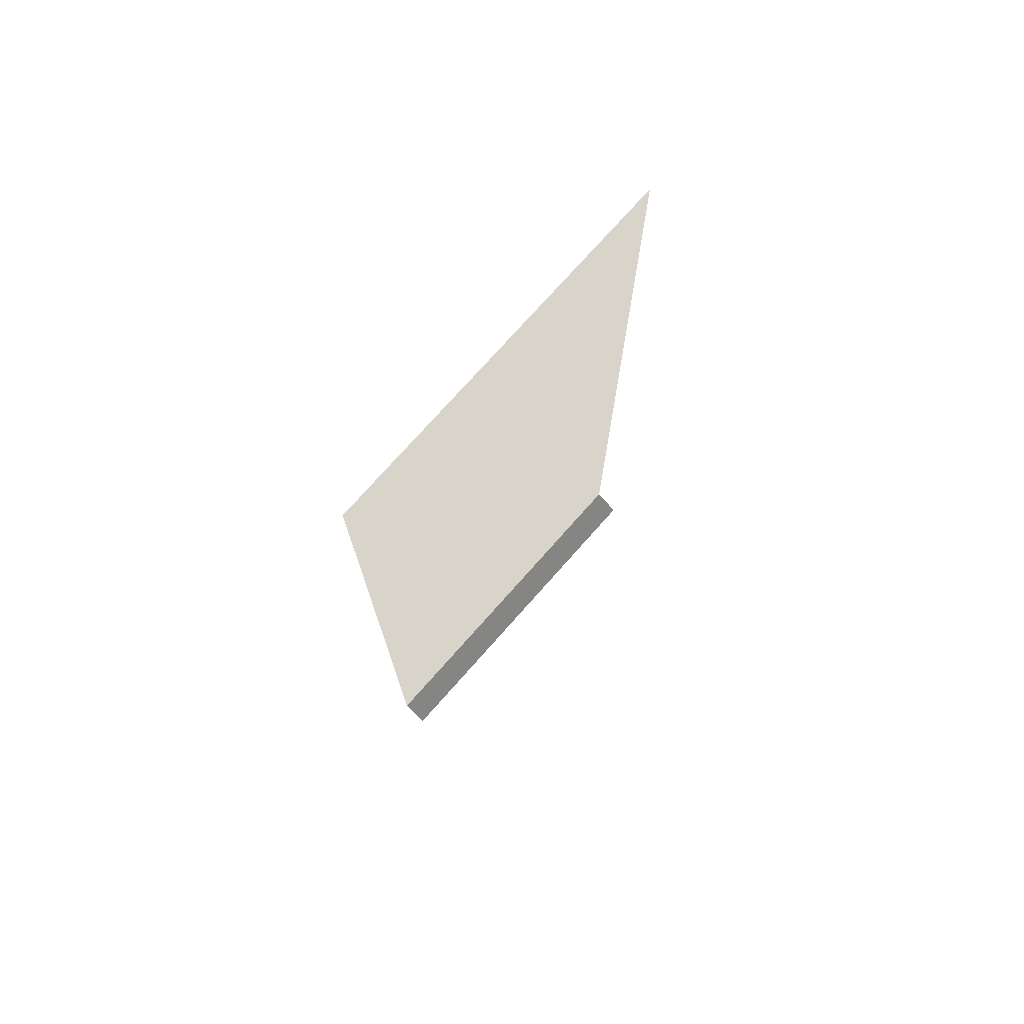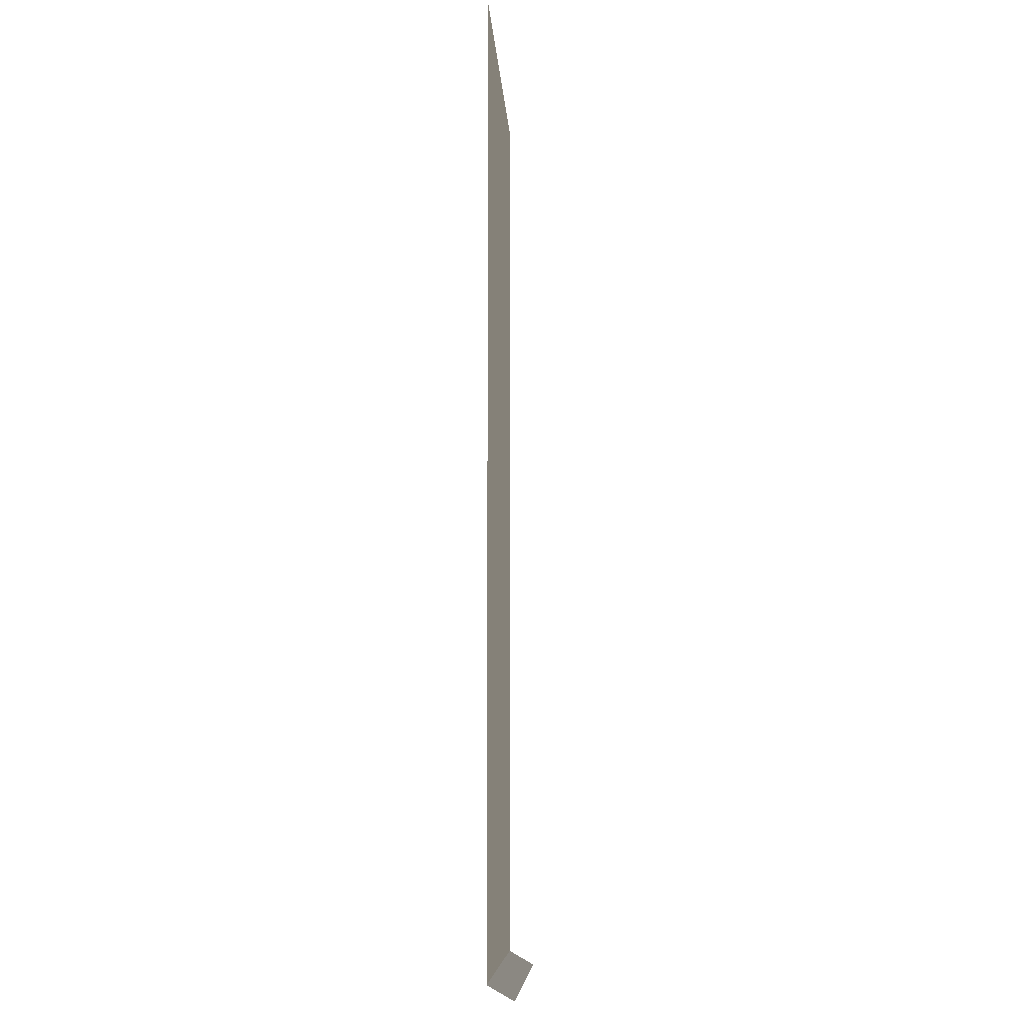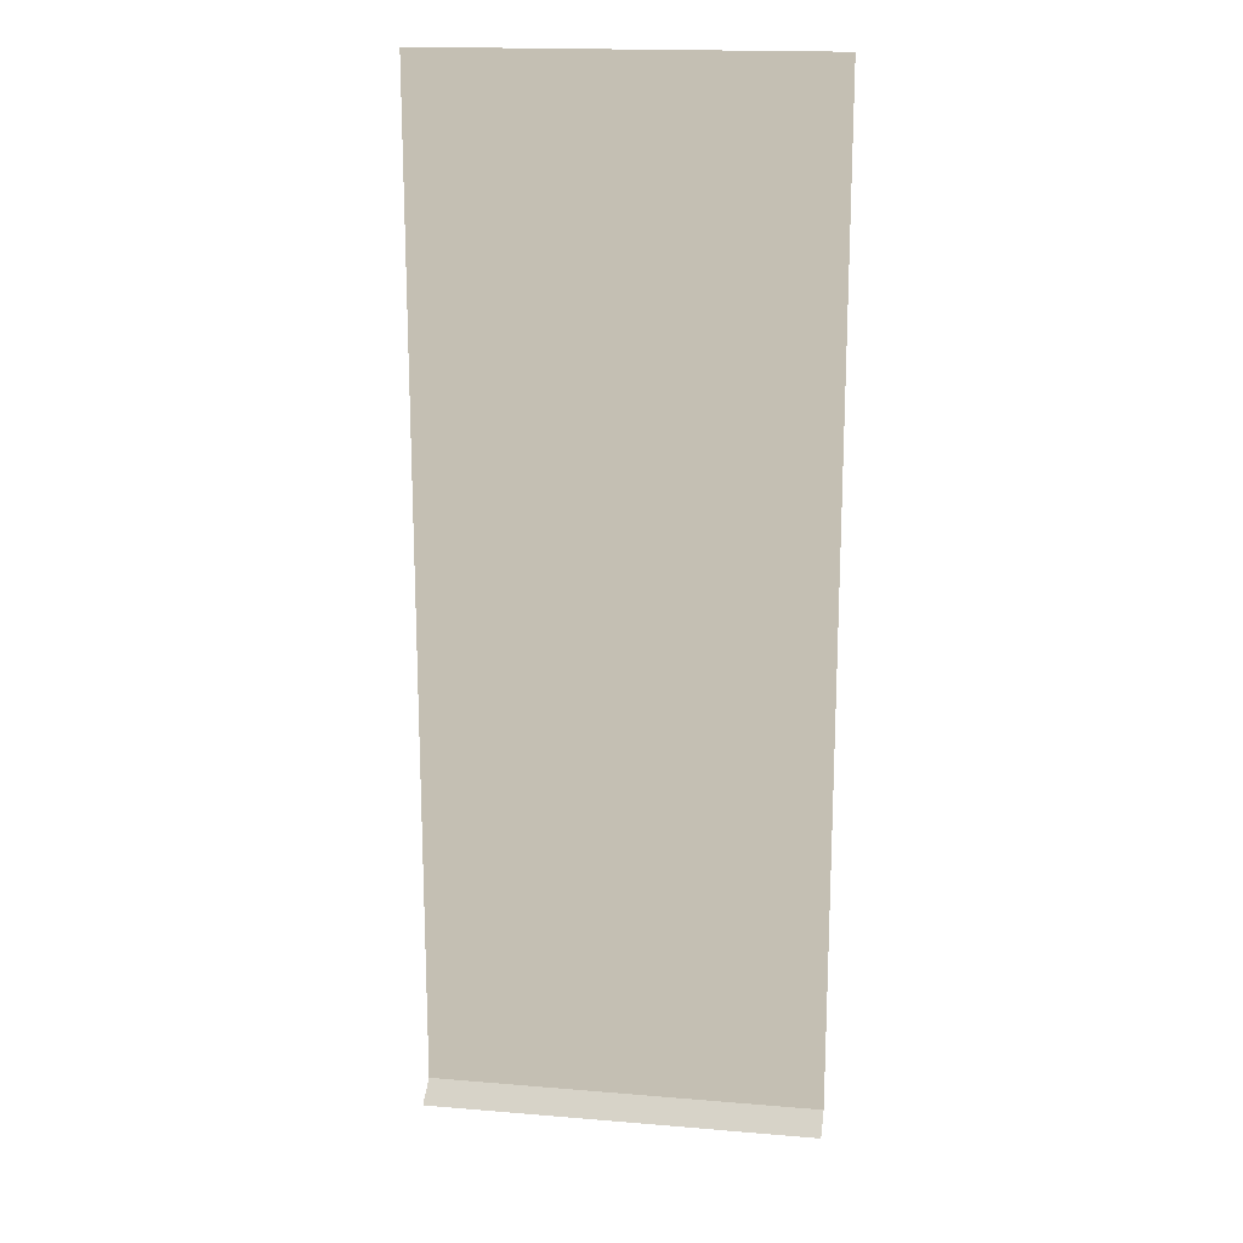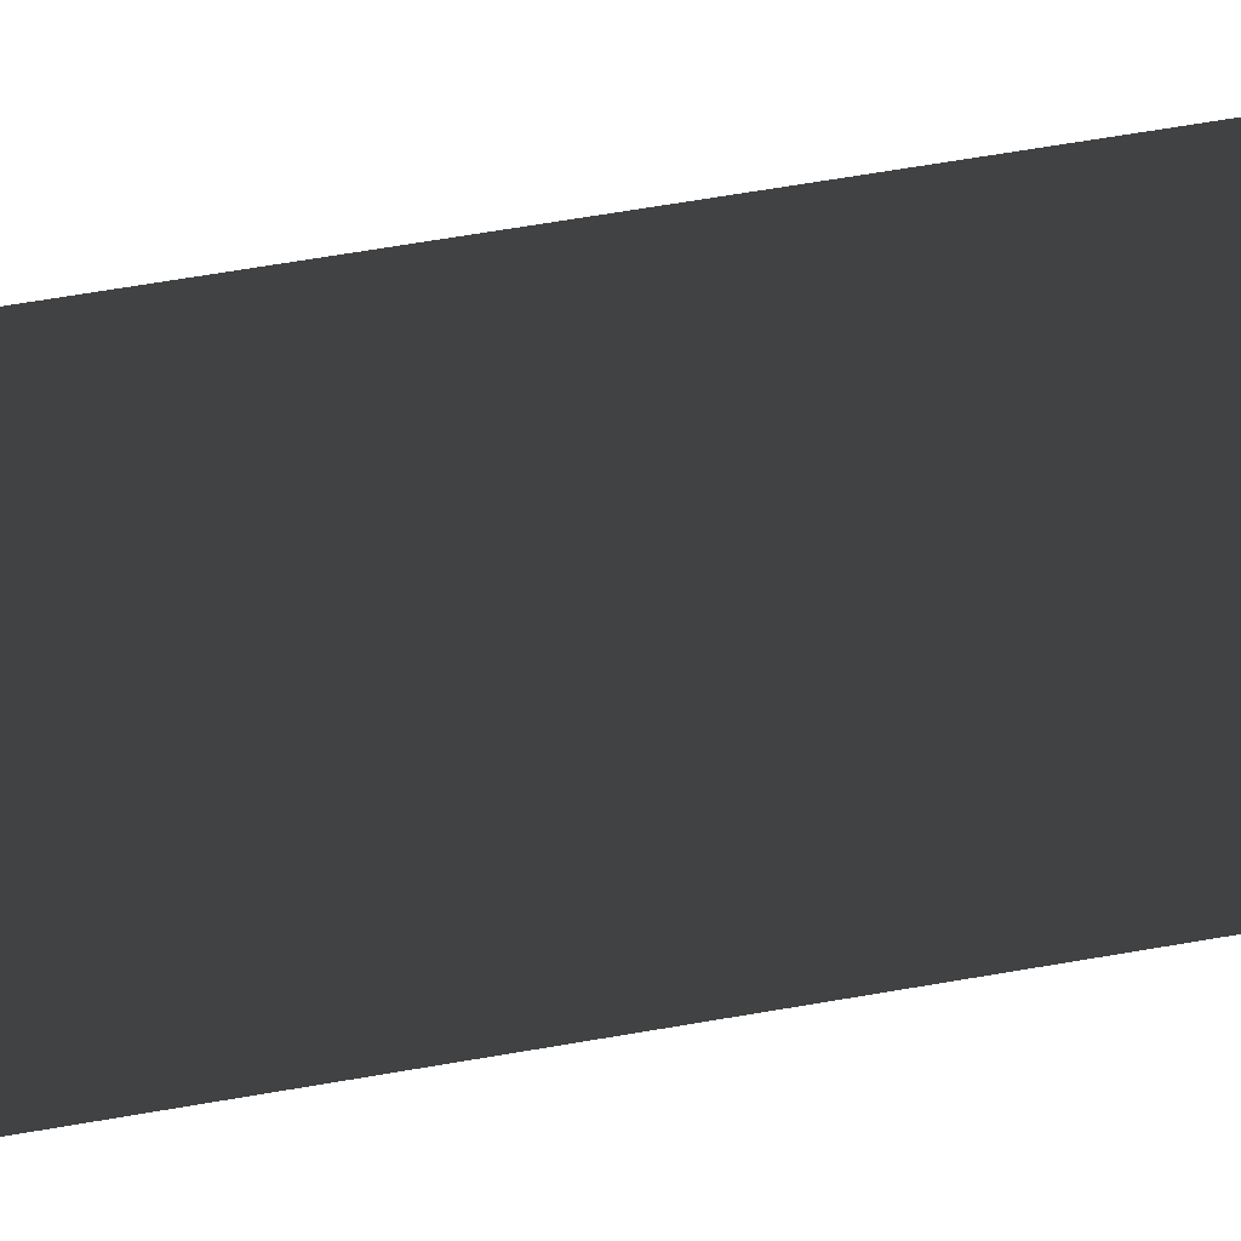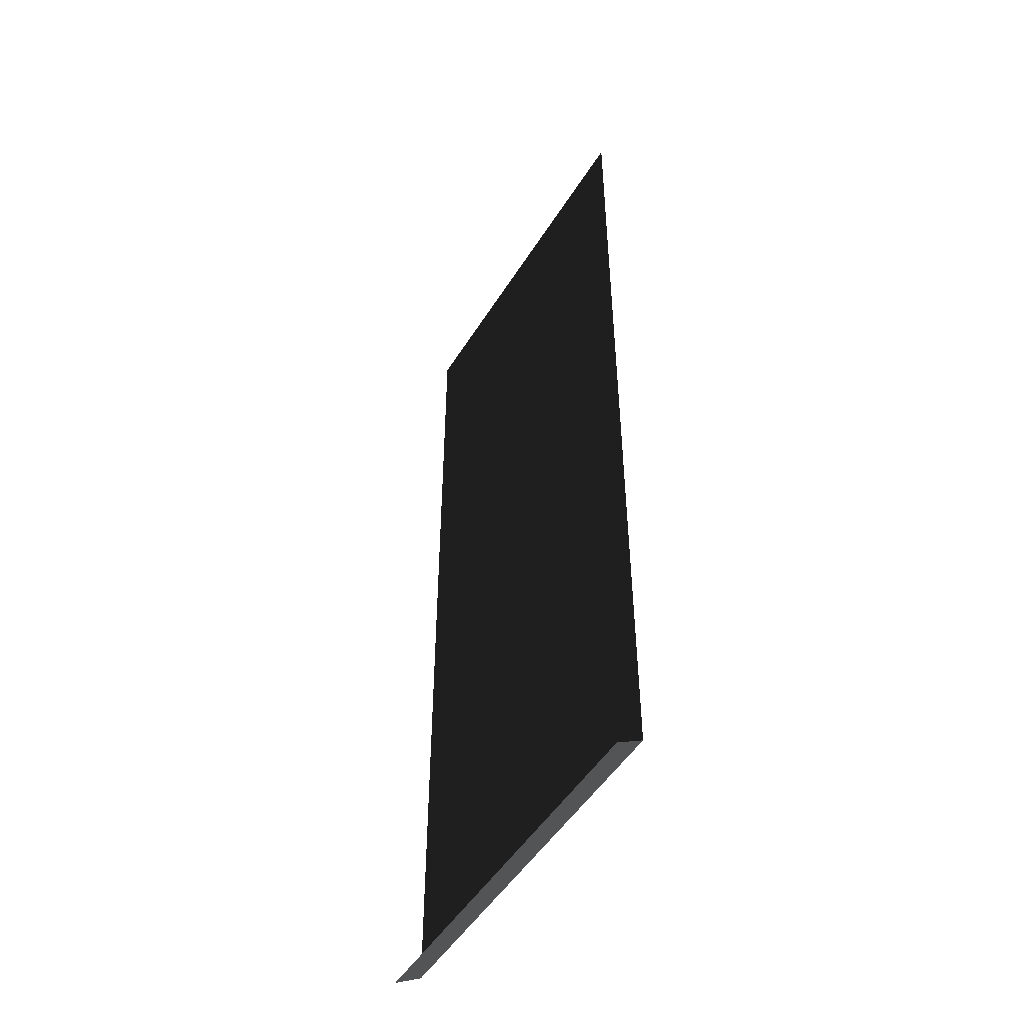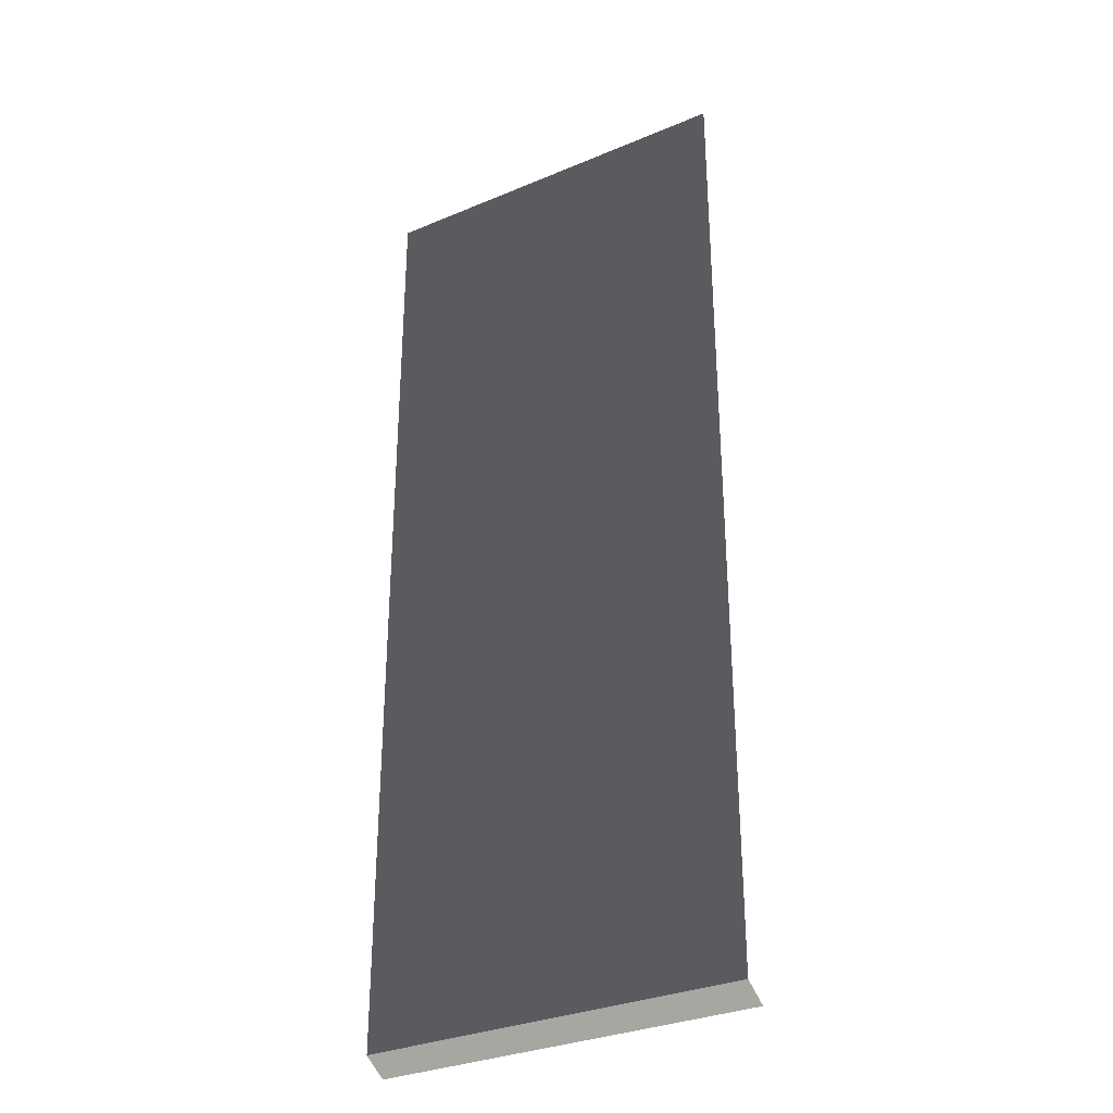
<metadata>
{"format":"obj","ext":"obj","renderer":"f3d","projection":"perspective","resolution":1024,"background":"white","views":[{"elev":75.1,"azim":131.6,"up":"+Y"},{"elev":-8.3,"azim":93.2,"up":"+Y"},{"elev":17.7,"azim":-170.7,"up":"+Y"},{"elev":69.1,"azim":80.4,"up":"+Z"},{"elev":-49.6,"azim":-120.7,"up":"+Y"},{"elev":-32.0,"azim":30.5,"up":"+Y"}]}
</metadata>
<code>
v -1.105 -3.651 -2.099
v 1.105 -3.651 -2.099
v -1.105 -3.564 -1.945
v 1.105 -3.564 -1.945
v -1.105 -3.564 -1.945
v 1.105 -3.564 -1.945
v -1.105 2.049 -1.945
v 1.105 2.049 -1.945
g Container_Empty.001_(7)_33922_214
f 1 3 2
f 2 3 4
f 5 7 6
f 6 7 8

</code>
